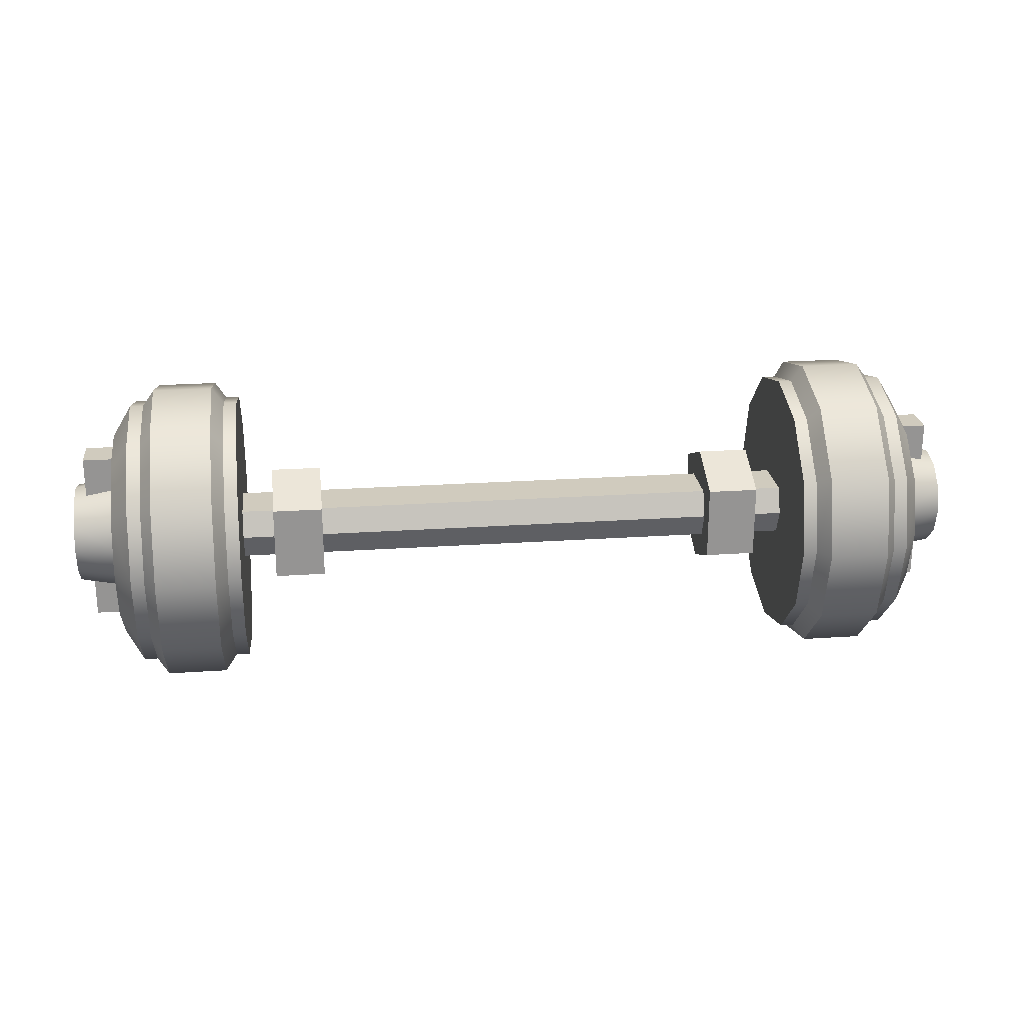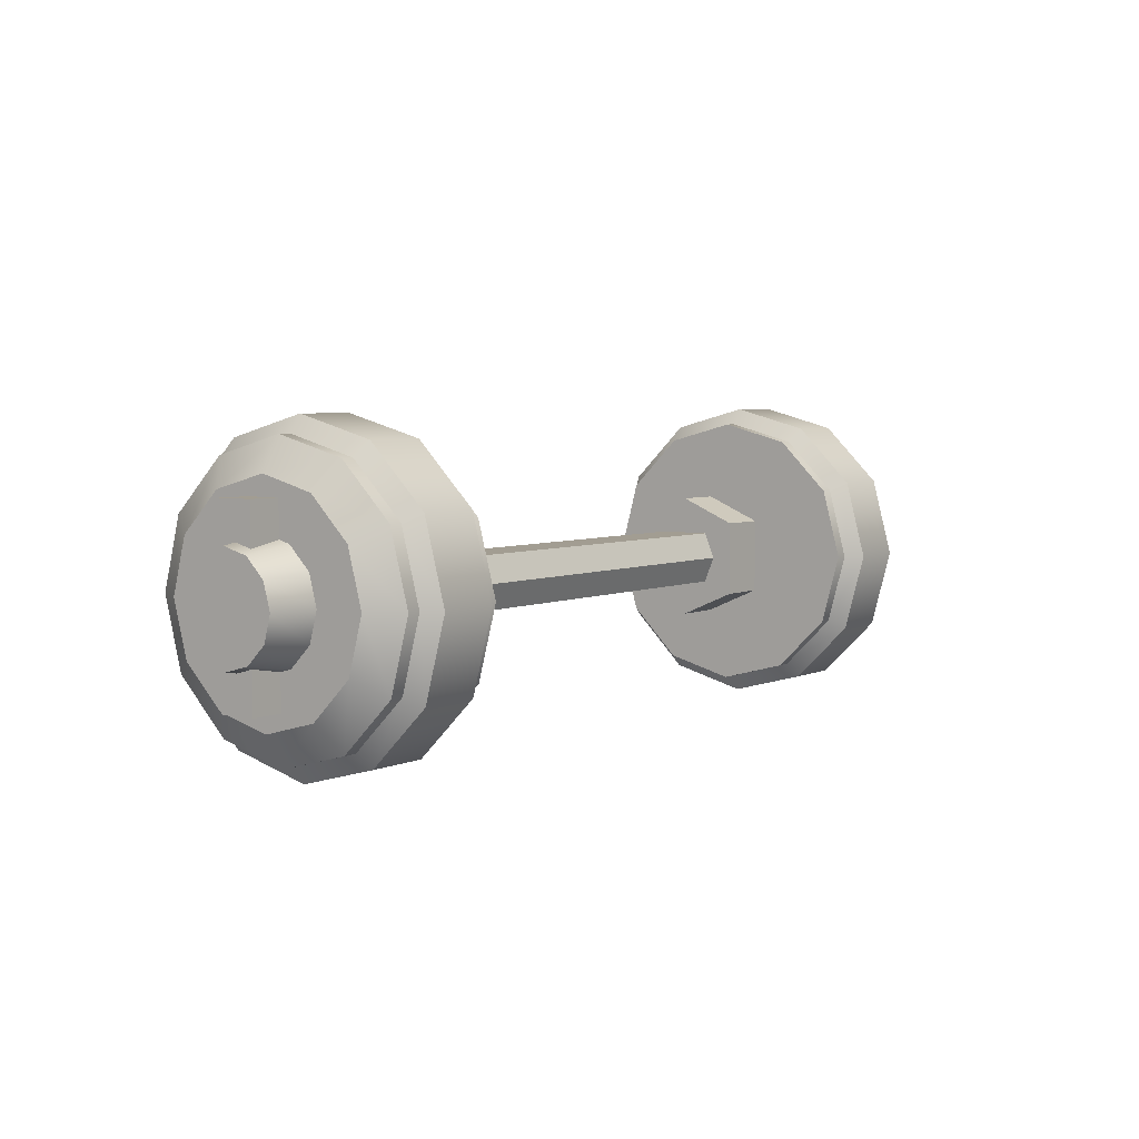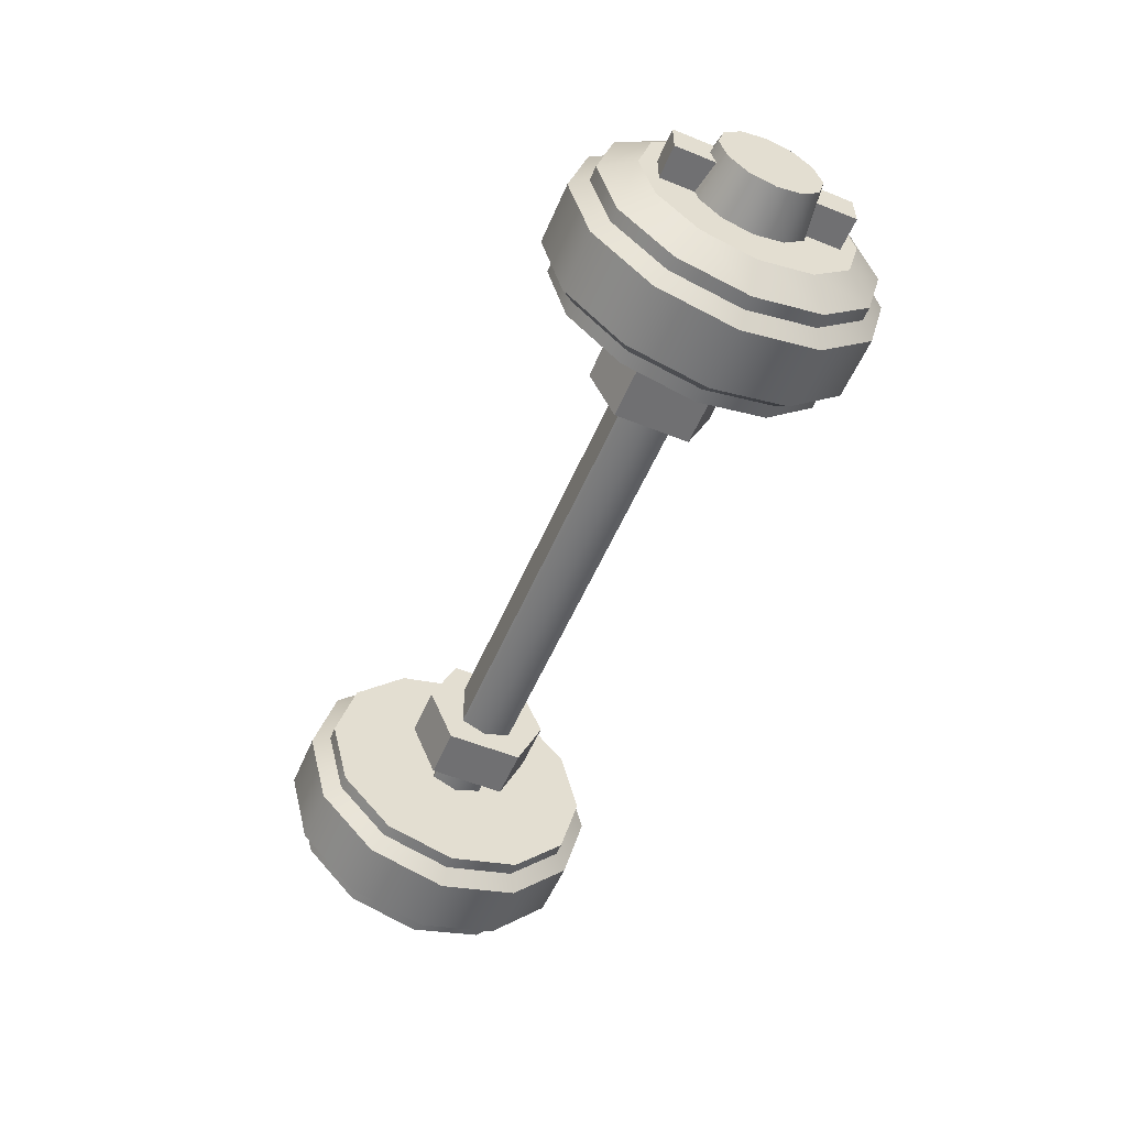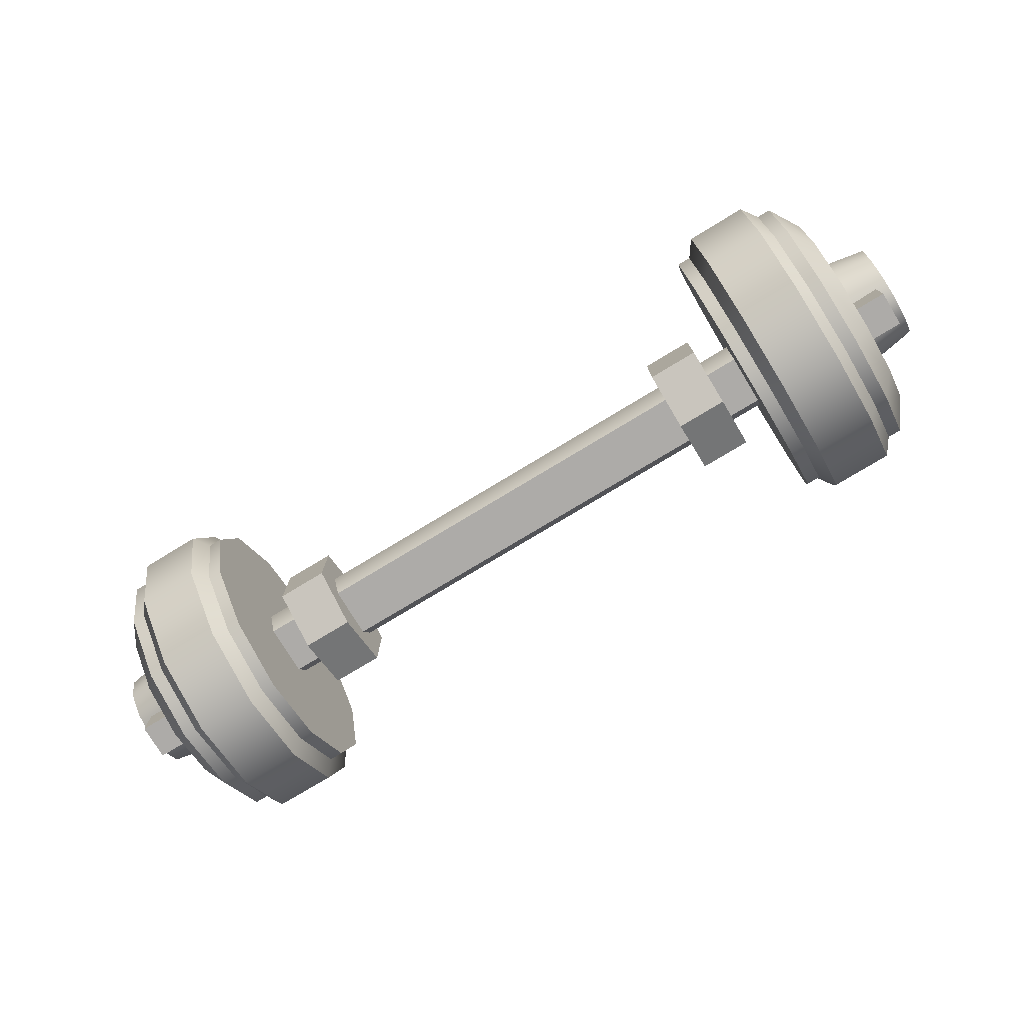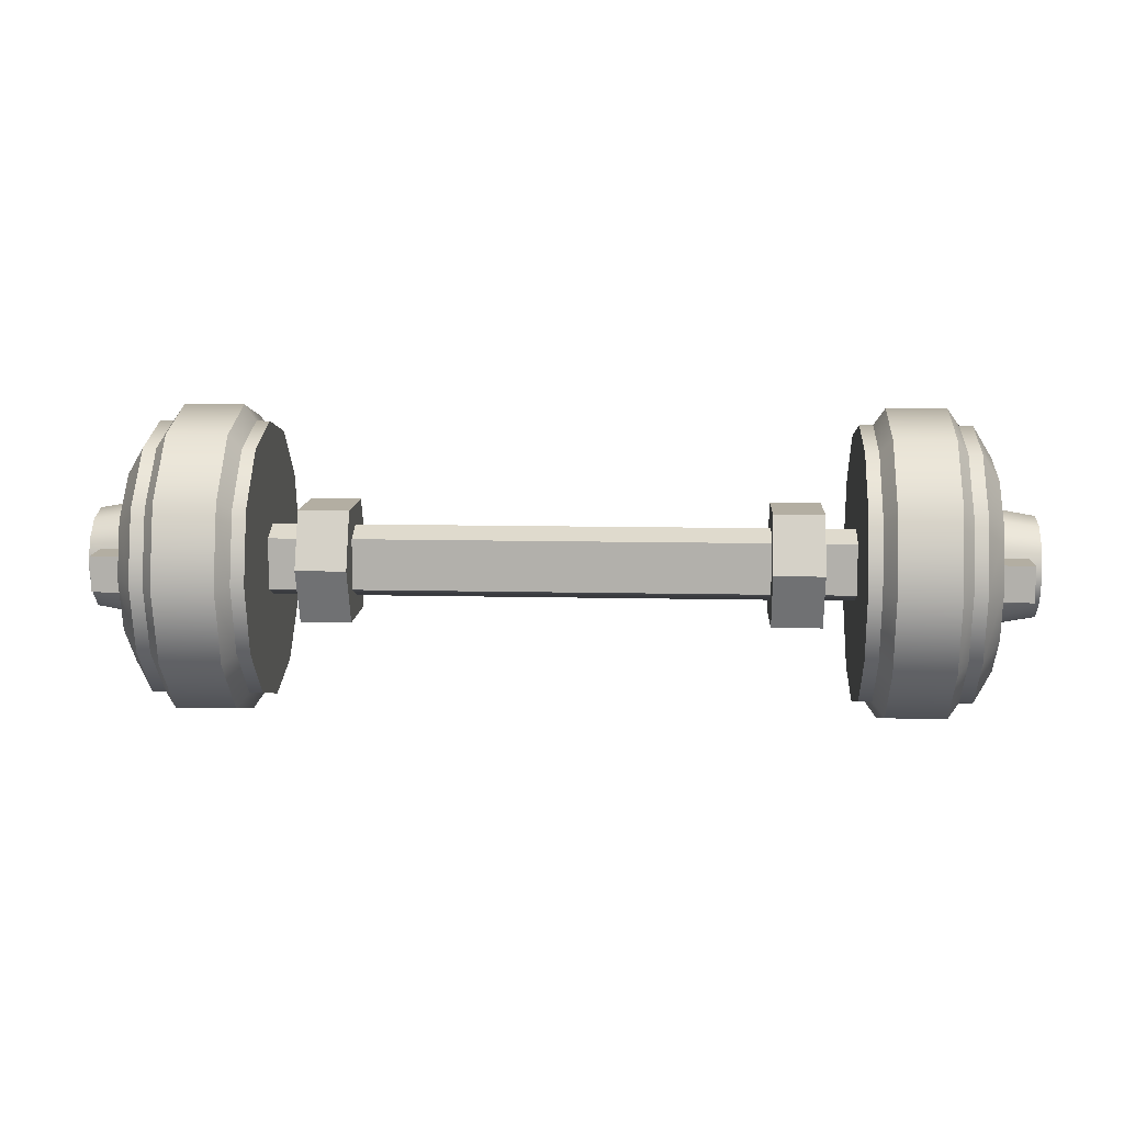
<metadata>
{"format":"obj","ext":"obj","renderer":"f3d","projection":"perspective","resolution":1024,"background":"white","views":[{"elev":23.3,"azim":173.4,"up":"+Z"},{"elev":4.9,"azim":126.5,"up":"+Z"},{"elev":-55.0,"azim":-113.0,"up":"+Y"},{"elev":-76.5,"azim":31.2,"up":"+Z"},{"elev":10.8,"azim":-176.7,"up":"+Y"}]}
</metadata>
<code>
o cart_merchant_axle_front_yellow_accent_cart_merchant_axle_front_yellow_accent0
v -0.233 0.1204 0.1832
v 0.233 0.1204 0.1832
v -0.233 0.1009 0.1637
v 0.233 0.1009 0.1637
v -0.233 0.0928 0.1832
v 0.233 0.0928 0.1832
v -0.233 0.1009 0.2028
v 0.233 0.1009 0.2028
v -0.233 0.1399 0.2028
v 0.233 0.1399 0.2028
v -0.233 0.148 0.1832
v 0.233 0.148 0.1832
v -0.233 0.1399 0.1637
v 0.233 0.1399 0.1637
v -0.1577 0.1632 0.2116
v -0.1964 0.1632 0.2116
v -0.1577 0.1204 0.2303
v -0.1964 0.1204 0.2303
v -0.1577 0.07753 0.2116
v -0.1964 0.07753 0.2116
v -0.1577 0.07753 0.1549
v -0.1964 0.07753 0.1549
v -0.1577 0.1204 0.1362
v -0.1964 0.1204 0.1362
v -0.1577 0.1632 0.1549
v -0.1964 0.1632 0.1549
v -0.1577 0.1204 0.1832
v -0.1964 0.1204 0.1832
v 0.1577 0.1204 0.1832
v 0.1964 0.1204 0.1832
v 0.1577 0.1632 0.1549
v 0.1964 0.1632 0.1549
v 0.1577 0.1204 0.1362
v 0.1964 0.1204 0.1362
v 0.1577 0.07753 0.1549
v 0.1964 0.07753 0.1549
v 0.1577 0.07753 0.2116
v 0.1964 0.07753 0.2116
v 0.1577 0.1204 0.2303
v 0.1964 0.1204 0.2303
v 0.1577 0.1632 0.2116
v 0.1964 0.1632 0.2116
v 0.2215 0.1204 0.07703
v 0.2215 0.06727 0.09126
v 0.2215 0.02839 0.1301
v 0.2215 0.01416 0.1832
v 0.2215 0.02839 0.2364
v 0.2215 0.06727 0.2752
v 0.2215 0.1204 0.2895
v 0.2215 0.1735 0.2752
v 0.2215 0.2124 0.2364
v 0.2215 0.2266 0.1832
v 0.2215 0.2124 0.1301
v 0.2215 0.1735 0.09126
v 0.32 0.1204 0.1383
v 0.3054 0.1204 0.07703
v 0.32 0.09792 0.1444
v 0.3054 0.06727 0.09126
v 0.32 0.08149 0.1608
v 0.3054 0.02839 0.1301
v 0.32 0.07547 0.1832
v 0.3054 0.01416 0.1832
v 0.32 0.08149 0.2057
v 0.3054 0.02839 0.2364
v 0.32 0.09792 0.2221
v 0.3054 0.06727 0.2752
v 0.32 0.1204 0.2282
v 0.3054 0.1204 0.2895
v 0.32 0.1428 0.2221
v 0.3054 0.1735 0.2752
v 0.32 0.1593 0.2057
v 0.3054 0.2124 0.2364
v 0.32 0.1653 0.1832
v 0.3054 0.2266 0.1832
v 0.32 0.1593 0.1608
v 0.3054 0.2124 0.1301
v 0.32 0.1428 0.1444
v 0.3054 0.1735 0.09126
v 0.32 0.1204 0.1013
v 0.32 0.07941 0.1123
v 0.32 0.04943 0.1423
v 0.32 0.03846 0.1832
v 0.32 0.04943 0.2242
v 0.32 0.07941 0.2542
v 0.32 0.1204 0.2652
v 0.32 0.1613 0.2542
v 0.32 0.1913 0.2242
v 0.32 0.2023 0.1832
v 0.32 0.1913 0.1423
v 0.32 0.1613 0.1123
v 0.3539 0.1204 0.1832
v 0.3539 0.1204 0.1444
v 0.3539 0.101 0.1496
v 0.3539 0.08674 0.1638
v 0.3539 0.08153 0.1832
v 0.3539 0.08674 0.2027
v 0.3539 0.101 0.2169
v 0.3539 0.1204 0.2221
v 0.3539 0.1398 0.2169
v 0.3539 0.154 0.2027
v 0.3539 0.1592 0.1832
v 0.3539 0.154 0.1638
v 0.3539 0.1398 0.1496
v 0.2318 0.1204 0.07703
v 0.2952 0.1204 0.07703
v 0.2952 0.06727 0.09126
v 0.2318 0.06727 0.09126
v 0.2318 0.1735 0.09126
v 0.2952 0.1735 0.09126
v 0.2952 0.02839 0.1301
v 0.2318 0.02839 0.1301
v 0.2952 0.01416 0.1832
v 0.2318 0.01416 0.1832
v 0.2952 0.02839 0.2364
v 0.2318 0.02839 0.2364
v 0.2952 0.06727 0.2752
v 0.2318 0.06727 0.2752
v 0.2952 0.1204 0.2895
v 0.2318 0.1204 0.2895
v 0.2952 0.1735 0.2752
v 0.2318 0.1735 0.2752
v 0.2952 0.2124 0.2364
v 0.2318 0.2124 0.2364
v 0.2952 0.2266 0.1832
v 0.2318 0.2266 0.1832
v 0.2952 0.2124 0.1301
v 0.2318 0.2124 0.1301
v 0.2406 0.1204 0.06451
v 0.2864 0.1204 0.06451
v 0.2864 0.061 0.08041
v 0.2406 0.061 0.08041
v 0.2406 0.1797 0.08041
v 0.2864 0.1797 0.08041
v 0.2864 0.01754 0.1239
v 0.2406 0.01754 0.1239
v 0.2864 0.001632 0.1832
v 0.2406 0.001632 0.1832
v 0.2864 0.01754 0.2426
v 0.2406 0.01754 0.2426
v 0.2864 0.061 0.2861
v 0.2406 0.061 0.2861
v 0.2864 0.1204 0.302
v 0.2406 0.1204 0.302
v 0.2864 0.1797 0.2861
v 0.2406 0.1797 0.2861
v 0.2864 0.2232 0.2426
v 0.2406 0.2232 0.2426
v 0.2864 0.2391 0.1832
v 0.2406 0.2391 0.1832
v 0.2864 0.2232 0.1239
v 0.2406 0.2232 0.1239
v 0.3106 0.1068 0.2505
v 0.3106 0.1339 0.2505
v 0.3106 0.1068 0.1159
v 0.3106 0.1339 0.1159
v 0.3444 0.1068 0.2505
v 0.3444 0.1339 0.2505
v 0.3444 0.1068 0.1159
v 0.3444 0.1339 0.1159
v -0.2215 0.1204 0.07703
v -0.2215 0.06727 0.09126
v -0.2215 0.02839 0.1301
v -0.2215 0.01416 0.1832
v -0.2215 0.02839 0.2364
v -0.2215 0.06727 0.2752
v -0.2215 0.1204 0.2895
v -0.2215 0.1735 0.2752
v -0.2215 0.2124 0.2364
v -0.2215 0.2266 0.1832
v -0.2215 0.2124 0.1301
v -0.2215 0.1735 0.09126
v -0.32 0.1204 0.1383
v -0.3054 0.1204 0.07703
v -0.32 0.09792 0.1444
v -0.3054 0.06727 0.09126
v -0.32 0.08149 0.1608
v -0.3054 0.02839 0.1301
v -0.32 0.07547 0.1832
v -0.3054 0.01416 0.1832
v -0.32 0.08149 0.2057
v -0.3054 0.02839 0.2364
v -0.32 0.09792 0.2221
v -0.3054 0.06727 0.2752
v -0.32 0.1204 0.2282
v -0.3054 0.1204 0.2895
v -0.32 0.1428 0.2221
v -0.3054 0.1735 0.2752
v -0.32 0.1593 0.2057
v -0.3054 0.2124 0.2364
v -0.32 0.1653 0.1832
v -0.3054 0.2266 0.1832
v -0.32 0.1593 0.1608
v -0.3054 0.2124 0.1301
v -0.32 0.1428 0.1444
v -0.3054 0.1735 0.09126
v -0.32 0.1204 0.1013
v -0.32 0.07941 0.1123
v -0.32 0.04943 0.1423
v -0.32 0.03846 0.1832
v -0.32 0.04943 0.2242
v -0.32 0.07941 0.2542
v -0.32 0.1204 0.2652
v -0.32 0.1613 0.2542
v -0.32 0.1913 0.2242
v -0.32 0.2023 0.1832
v -0.32 0.1913 0.1423
v -0.32 0.1613 0.1123
v -0.3539 0.1204 0.1832
v -0.3539 0.1204 0.1444
v -0.3539 0.101 0.1496
v -0.3539 0.08674 0.1638
v -0.3539 0.08153 0.1832
v -0.3539 0.08674 0.2027
v -0.3539 0.101 0.2169
v -0.3539 0.1204 0.2221
v -0.3539 0.1398 0.2169
v -0.3539 0.154 0.2027
v -0.3539 0.1592 0.1832
v -0.3539 0.154 0.1638
v -0.3539 0.1398 0.1496
v -0.2318 0.1204 0.07703
v -0.2952 0.1204 0.07703
v -0.2952 0.06727 0.09126
v -0.2318 0.06727 0.09126
v -0.2318 0.1735 0.09126
v -0.2952 0.1735 0.09126
v -0.2952 0.02839 0.1301
v -0.2318 0.02839 0.1301
v -0.2952 0.01416 0.1832
v -0.2318 0.01416 0.1832
v -0.2952 0.02839 0.2364
v -0.2318 0.02839 0.2364
v -0.2952 0.06727 0.2752
v -0.2318 0.06727 0.2752
v -0.2952 0.1204 0.2895
v -0.2318 0.1204 0.2895
v -0.2952 0.1735 0.2752
v -0.2318 0.1735 0.2752
v -0.2952 0.2124 0.2364
v -0.2318 0.2124 0.2364
v -0.2952 0.2266 0.1832
v -0.2318 0.2266 0.1832
v -0.2952 0.2124 0.1301
v -0.2318 0.2124 0.1301
v -0.2406 0.1204 0.06451
v -0.2864 0.1204 0.06451
v -0.2864 0.061 0.08041
v -0.2406 0.061 0.08041
v -0.2406 0.1797 0.08041
v -0.2864 0.1797 0.08041
v -0.2864 0.01754 0.1239
v -0.2406 0.01754 0.1239
v -0.2864 0.001632 0.1832
v -0.2406 0.001632 0.1832
v -0.2864 0.01754 0.2426
v -0.2406 0.01754 0.2426
v -0.2864 0.061 0.2861
v -0.2406 0.061 0.2861
v -0.2864 0.1204 0.302
v -0.2406 0.1204 0.302
v -0.2864 0.1797 0.2861
v -0.2406 0.1797 0.2861
v -0.2864 0.2232 0.2426
v -0.2406 0.2232 0.2426
v -0.2864 0.2391 0.1832
v -0.2406 0.2391 0.1832
v -0.2864 0.2232 0.1239
v -0.2406 0.2232 0.1239
v -0.3106 0.1068 0.2505
v -0.3106 0.1339 0.2505
v -0.3106 0.1068 0.1159
v -0.3106 0.1339 0.1159
v -0.3444 0.1068 0.2505
v -0.3444 0.1339 0.2505
v -0.3444 0.1068 0.1159
v -0.3444 0.1339 0.1159
f 154 155 159 158
f 158 159 157 156
f 156 157 153 152
f 154 158 156 152
f 159 155 153 157
f 271 275 276 272
f 275 273 274 276
f 273 269 270 274
f 271 269 273 275
f 276 274 270 272
f 8 10 9 7
f 3 4 6 5
f 5 6 8 7
f 1 13 3
f 9 10 12 11
f 11 12 14 13
f 4 14 2
f 7 9 1
f 1 3 5
f 2 6 4
f 1 5 7
f 2 8 6
f 2 10 8
f 1 9 11
f 2 12 10
f 1 11 13
f 2 14 12
f 13 14 4 3
f 16 15 25 26
f 27 15 17
f 28 18 16
f 27 17 19
f 28 20 18
f 27 19 21
f 27 21 23
f 28 24 22
f 27 23 25
f 28 26 24
f 22 20 28
f 25 15 27
f 18 17 15 16
f 20 19 17 18
f 28 16 26
f 24 23 21 22
f 26 25 23 24
f 21 19 20 22
f 36 38 37 35
f 31 32 34 33
f 33 34 36 35
f 29 41 31
f 37 38 40 39
f 39 40 42 41
f 32 42 30
f 35 37 29
f 29 31 33
f 30 34 32
f 29 33 35
f 30 36 34
f 30 38 36
f 29 37 39
f 30 40 38
f 29 39 41
f 30 42 40
f 41 42 32 31
f 109 78 56 105
f 110 60 62 112
f 112 62 64 114
f 114 64 66 116
f 116 66 68 118
f 118 68 70 120
f 120 70 72 122
f 122 72 74 124
f 124 74 76 126
f 126 76 78 109
f 105 56 58 106
f 106 58 60 110
f 43 44 45 46 47 48 49 50 51 52 53 54
f 58 56 79 80
f 60 58 80 81
f 62 60 81 82
f 64 62 82 83
f 66 64 83 84
f 68 66 84 85
f 70 68 85 86
f 72 70 86 87
f 74 72 87 88
f 76 74 88 89
f 78 76 89 90
f 56 78 90 79
f 75 73 101 102
f 55 57 80 79
f 57 59 81 80
f 59 61 82 81
f 61 63 83 82
f 63 65 84 83
f 65 67 85 84
f 67 69 86 85
f 69 71 87 86
f 71 73 88 87
f 73 75 89 88
f 75 77 90 89
f 77 55 79 90
f 69 67 98 99
f 63 61 95 96
f 77 75 102 103
f 57 55 92 93
f 71 69 99 100
f 65 63 96 97
f 55 77 103 92
f 59 57 93 94
f 73 71 100 101
f 67 65 97 98
f 61 59 94 95
f 91 93 92
f 91 94 93
f 91 95 94
f 91 96 95
f 91 97 96
f 91 98 97
f 91 99 98
f 91 100 99
f 91 101 100
f 91 102 101
f 91 103 102
f 91 92 103
f 44 107 111 45
f 116 118 142 140
f 43 104 107 44
f 111 107 131 135
f 53 127 108 54
f 104 108 132 128
f 52 125 127 53
f 124 126 150 148
f 51 123 125 52
f 119 117 141 143
f 50 121 123 51
f 110 112 136 134
f 49 119 121 50
f 127 125 149 151
f 48 117 119 49
f 118 120 144 142
f 47 115 117 48
f 113 111 135 137
f 46 113 115 47
f 126 109 133 150
f 45 111 113 46
f 121 119 143 145
f 54 108 104 43
f 112 114 138 136
f 131 130 134 135
f 128 129 130 131
f 151 150 133 132
f 149 148 150 151
f 147 146 148 149
f 145 144 146 147
f 143 142 144 145
f 141 140 142 143
f 139 138 140 141
f 137 136 138 139
f 135 134 136 137
f 132 133 129 128
f 125 123 147 149
f 109 105 129 133
f 106 110 134 130
f 117 115 139 141
f 122 124 148 146
f 107 104 128 131
f 114 116 140 138
f 123 121 145 147
f 105 106 130 129
f 115 113 137 139
f 120 122 146 144
f 108 127 151 132
f 226 222 173 195
f 227 229 179 177
f 229 231 181 179
f 231 233 183 181
f 233 235 185 183
f 235 237 187 185
f 237 239 189 187
f 239 241 191 189
f 241 243 193 191
f 243 226 195 193
f 222 223 175 173
f 223 227 177 175
f 160 171 170 169 168 167 166 165 164 163 162 161
f 175 197 196 173
f 177 198 197 175
f 179 199 198 177
f 181 200 199 179
f 183 201 200 181
f 185 202 201 183
f 187 203 202 185
f 189 204 203 187
f 191 205 204 189
f 193 206 205 191
f 195 207 206 193
f 173 196 207 195
f 192 219 218 190
f 172 196 197 174
f 174 197 198 176
f 176 198 199 178
f 178 199 200 180
f 180 200 201 182
f 182 201 202 184
f 184 202 203 186
f 186 203 204 188
f 188 204 205 190
f 190 205 206 192
f 192 206 207 194
f 194 207 196 172
f 186 216 215 184
f 180 213 212 178
f 194 220 219 192
f 174 210 209 172
f 188 217 216 186
f 182 214 213 180
f 172 209 220 194
f 176 211 210 174
f 190 218 217 188
f 184 215 214 182
f 178 212 211 176
f 208 209 210
f 208 210 211
f 208 211 212
f 208 212 213
f 208 213 214
f 208 214 215
f 208 215 216
f 208 216 217
f 208 217 218
f 208 218 219
f 208 219 220
f 208 220 209
f 161 162 228 224
f 233 257 259 235
f 160 161 224 221
f 228 252 248 224
f 170 171 225 244
f 221 245 249 225
f 169 170 244 242
f 241 265 267 243
f 168 169 242 240
f 236 260 258 234
f 167 168 240 238
f 227 251 253 229
f 166 167 238 236
f 244 268 266 242
f 165 166 236 234
f 235 259 261 237
f 164 165 234 232
f 230 254 252 228
f 163 164 232 230
f 243 267 250 226
f 162 163 230 228
f 238 262 260 236
f 171 160 221 225
f 229 253 255 231
f 248 252 251 247
f 245 248 247 246
f 268 249 250 267
f 266 268 267 265
f 264 266 265 263
f 262 264 263 261
f 260 262 261 259
f 258 260 259 257
f 256 258 257 255
f 254 256 255 253
f 252 254 253 251
f 249 245 246 250
f 242 266 264 240
f 226 250 246 222
f 223 247 251 227
f 234 258 256 232
f 239 263 265 241
f 224 248 245 221
f 231 255 257 233
f 240 264 262 238
f 222 246 247 223
f 232 256 254 230
f 237 261 263 239
f 225 249 268 244

</code>
